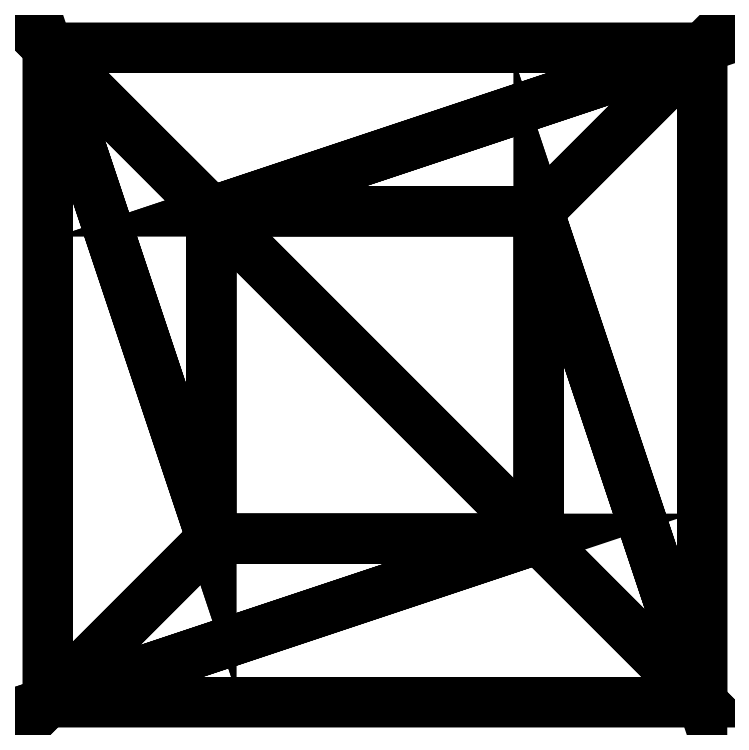
<metadata>
{"format":"dxf","ext":"dxf","renderer":"ezdxf+matplotlib","layout":"modelspace","background":"white","min_lineweight":24,"dpi":150}
</metadata>
<code>
0
SECTION
2
ENTITIES
0
POLYLINE
8
EIXOMOB
66
     1
10
0
20
0
30
0
0
VERTEX
8
EIXOMOB
10
1.22
20
-1e-16
30
0
0
VERTEX
8
EIXOMOB
10
1.22
20
1.22
30
0
0
VERTEX
8
EIXOMOB
10
1e-16
20
1.22
30
0
0
VERTEX
8
EIXOMOB
10
0
20
0
30
0
0
VERTEX
8
EIXOMOB
10
1.22
20
-1e-16
30
0
0
SEQEND
8
EIXOMOB
0
INSERT
8
MOB3D
2
*X1
10
0
20
0
30
0
0
INSERT
8
MOB3D
2
*X2
10
0
20
0
30
0
0
ENDSEC
0
EOF

</code>
